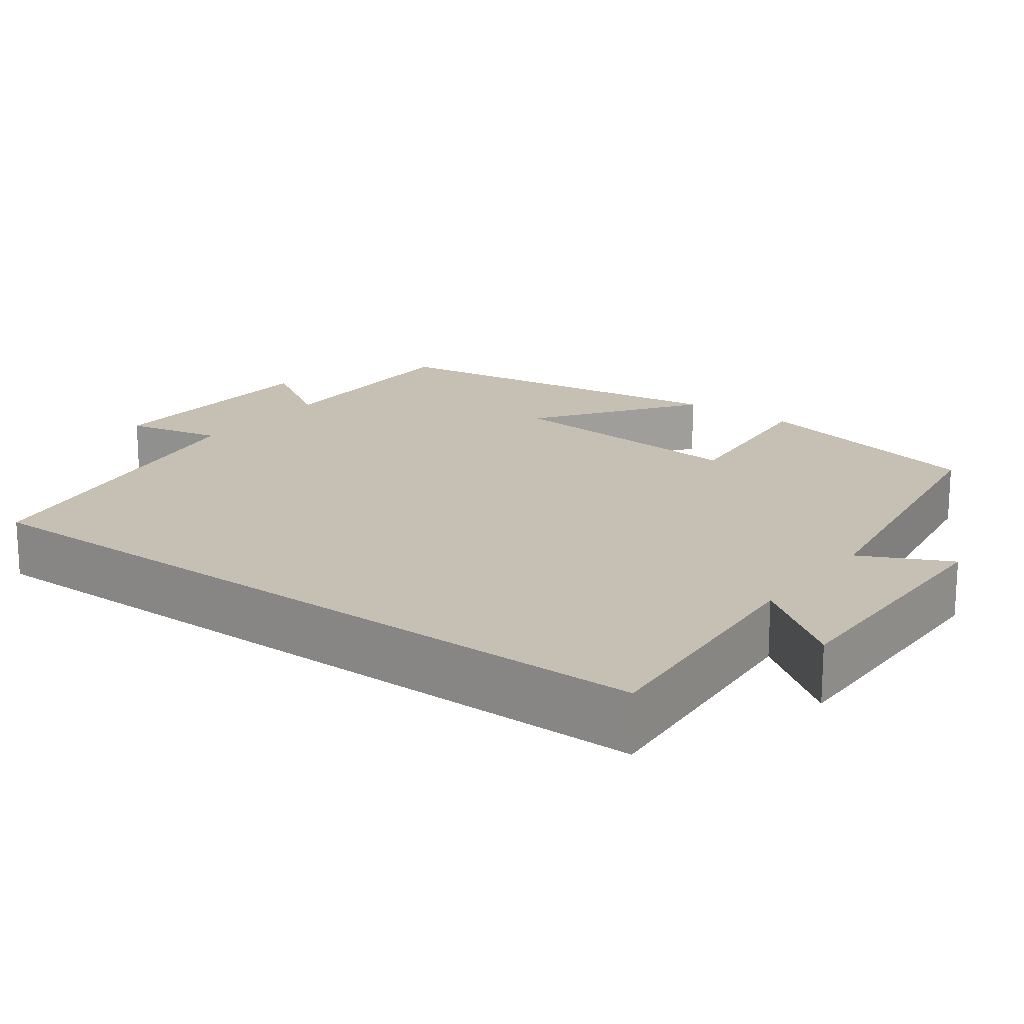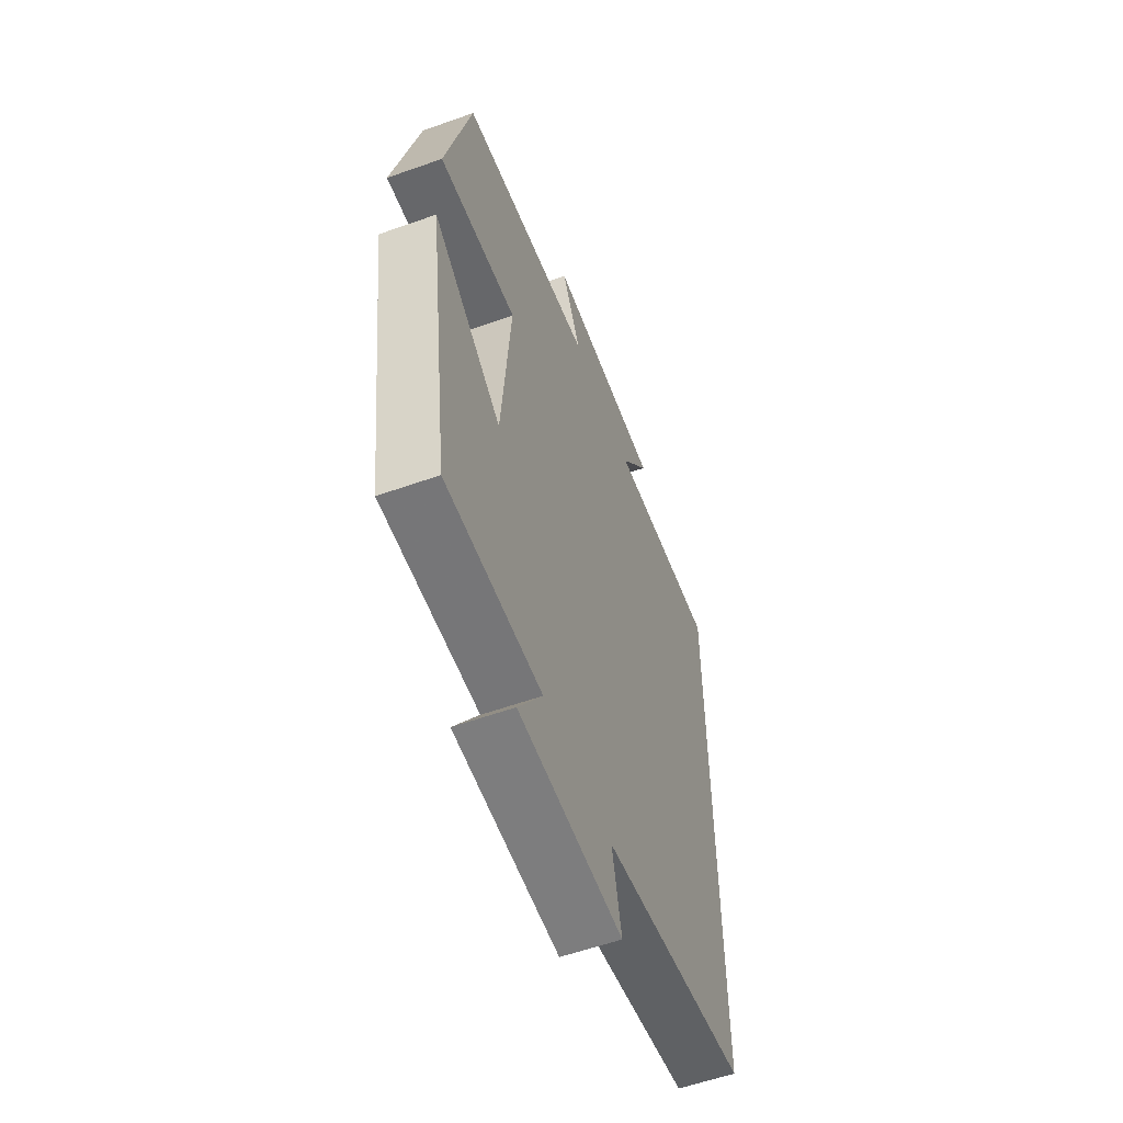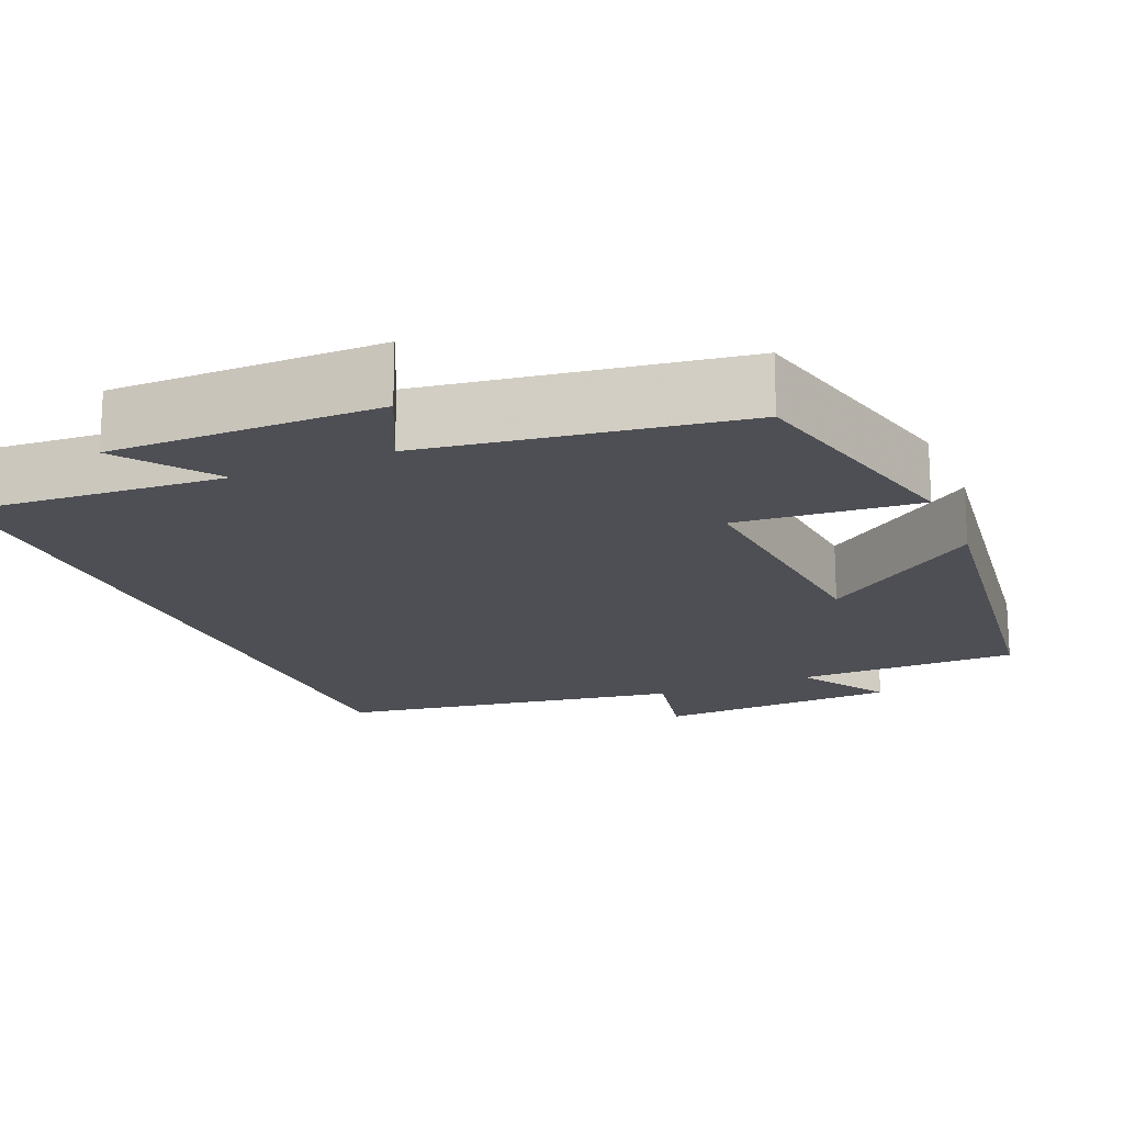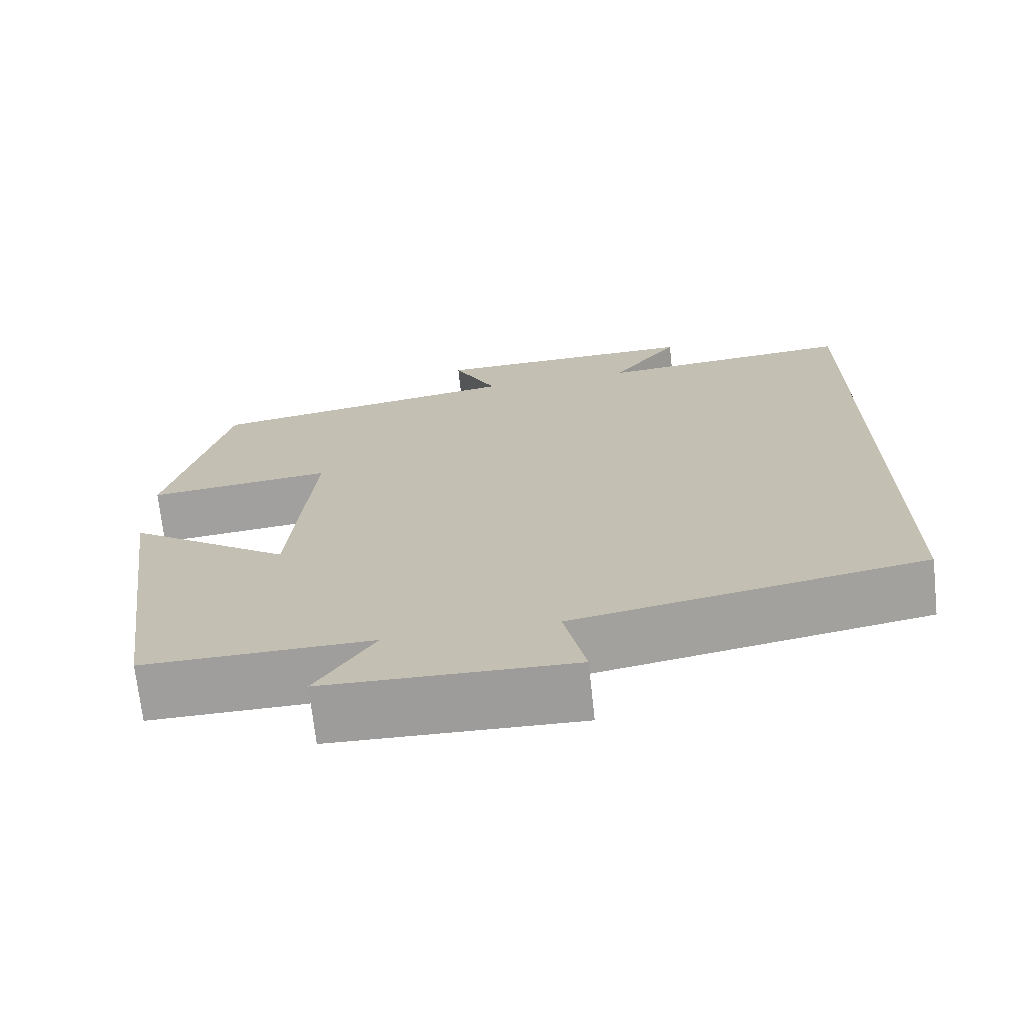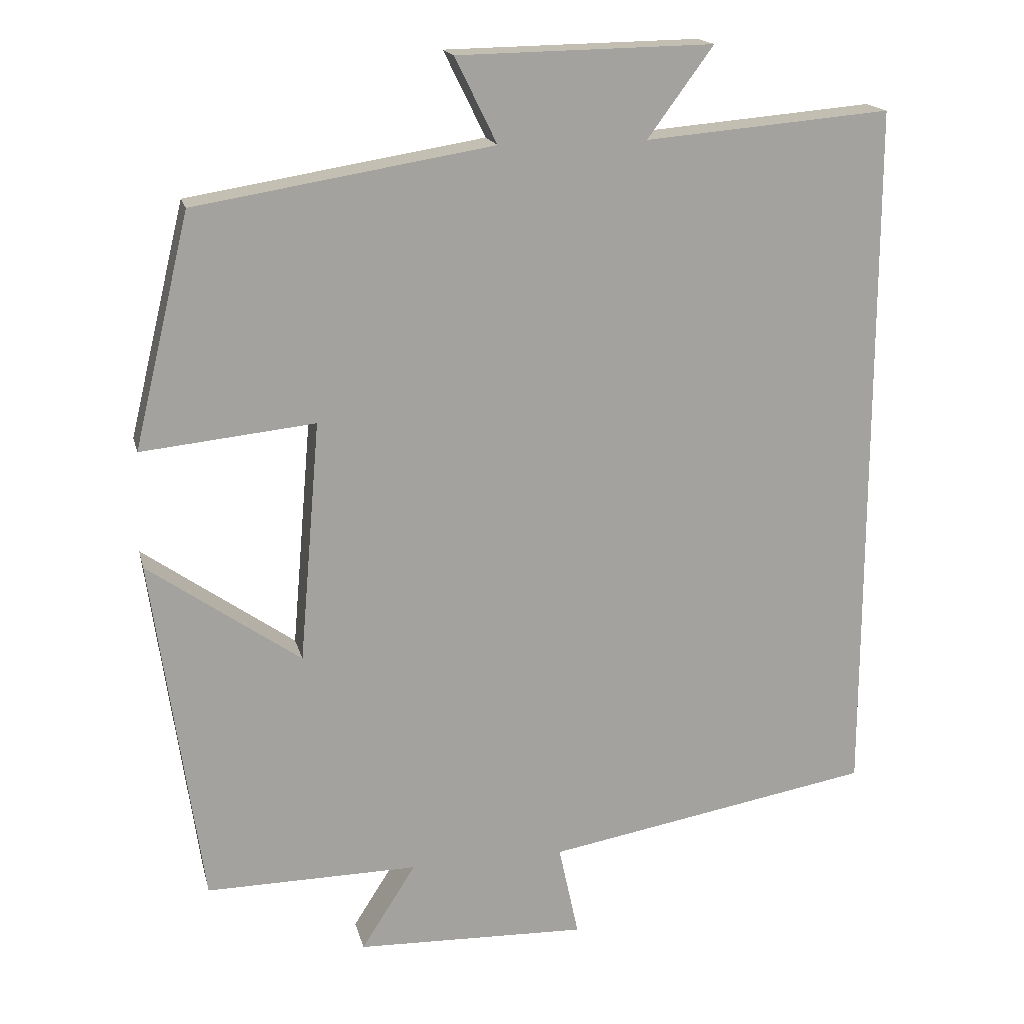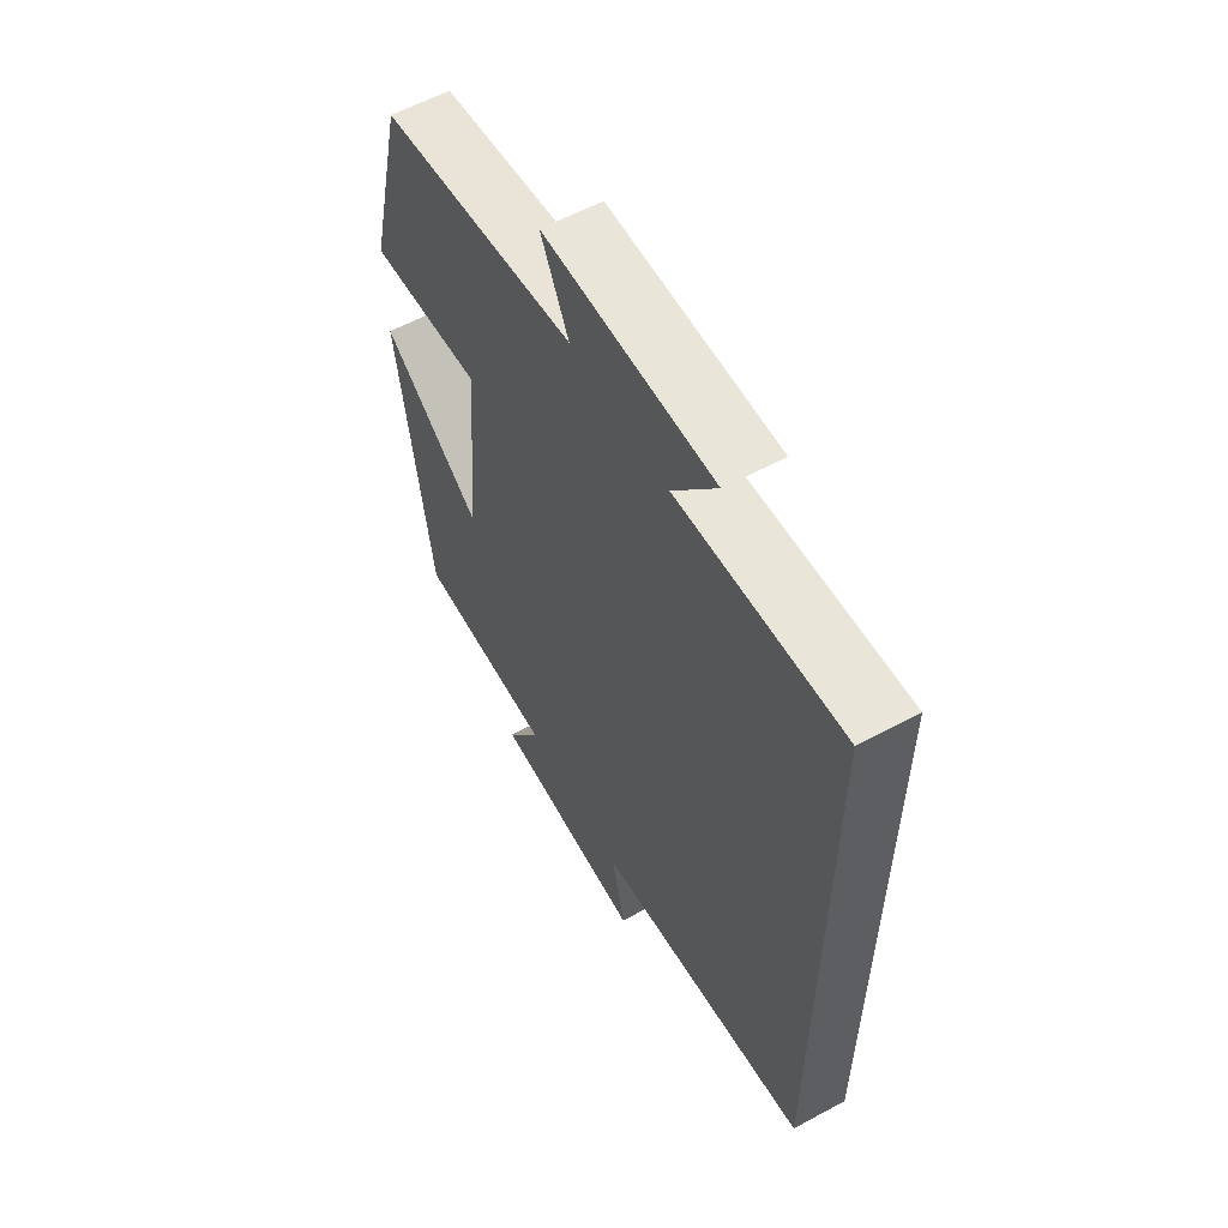
<metadata>
{"format":"obj","ext":"obj","renderer":"f3d","projection":"perspective","resolution":1024,"background":"white","views":[{"elev":18.1,"azim":-53.3,"up":"+Y"},{"elev":-57.5,"azim":110.3,"up":"+Z"},{"elev":-18.4,"azim":23.4,"up":"+Y"},{"elev":-70.7,"azim":-173.8,"up":"+Z"},{"elev":17.4,"azim":166.8,"up":"+Z"},{"elev":59.0,"azim":-119.0,"up":"+Z"}]}
</metadata>
<code>
v -0.5 0.07 -0.423
v -0.5 0.07 0.528
v -0.171 0.07 0.5
v -0.259 0.07 0.62
v 0.083 0.07 0.614
v 0.027 0.07 0.5
v 0.425 0.07 0.435
v 0.5 0.07 0.124
v 0.268 0.07 0.148
v 0.296 0.07 -0.176
v 0.5 0.07 -0.032
v 0.434 0.07 -0.503
v 0.149 0.07 -0.5
v 0.222 0.07 -0.615
v -0.088 0.07 -0.625
v -0.061 0.07 -0.5
v -0.5 0 -0.423
v -0.5 0 0.528
v -0.171 0 0.5
v -0.259 0 0.62
v 0.083 0 0.614
v 0.027 0 0.5
v 0.425 0 0.435
v 0.5 0 0.124
v 0.268 0 0.148
v 0.296 0 -0.176
v 0.5 0 -0.032
v 0.434 0 -0.503
v 0.149 0 -0.5
v 0.222 0 -0.615
v -0.088 0 -0.625
v -0.061 0 -0.5
f 13 14 15 16
f 1 2 3
f 16 1 3
f 13 16 3
f 10 11 12 13
f 9 10 13 3
f 8 9 3
f 7 8 3
f 6 7 3
f 3 4 5 6
f 32 31 30 29
f 19 18 17
f 19 17 32
f 19 32 29
f 29 28 27 26
f 19 29 26 25
f 19 25 24
f 19 24 23
f 19 23 22
f 22 21 20 19
f 1 17 18 2
f 2 18 19 3
f 3 19 20 4
f 4 20 21 5
f 5 21 22 6
f 6 22 23 7
f 7 23 24 8
f 8 24 25 9
f 9 25 26 10
f 10 26 27 11
f 11 27 28 12
f 12 28 29 13
f 13 29 30 14
f 14 30 31 15
f 15 31 32 16
f 16 32 17 1

</code>
